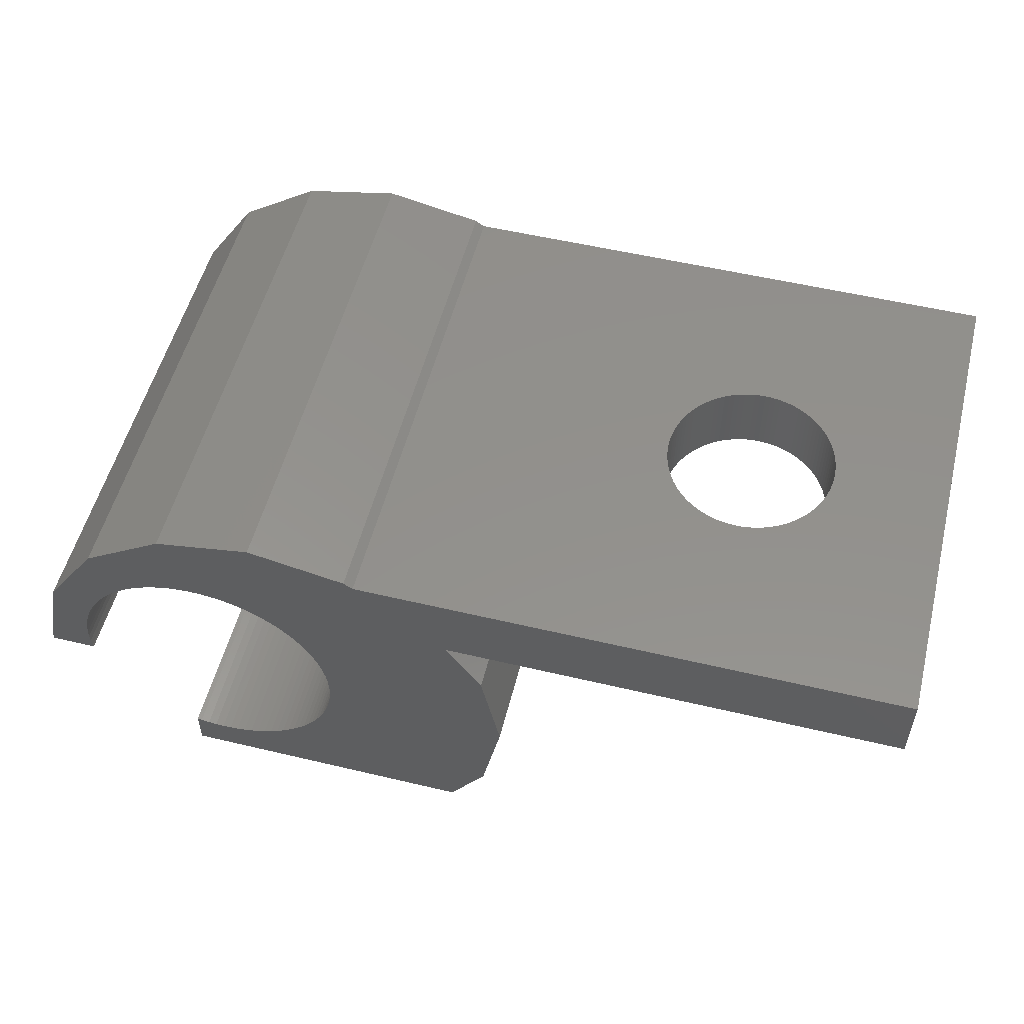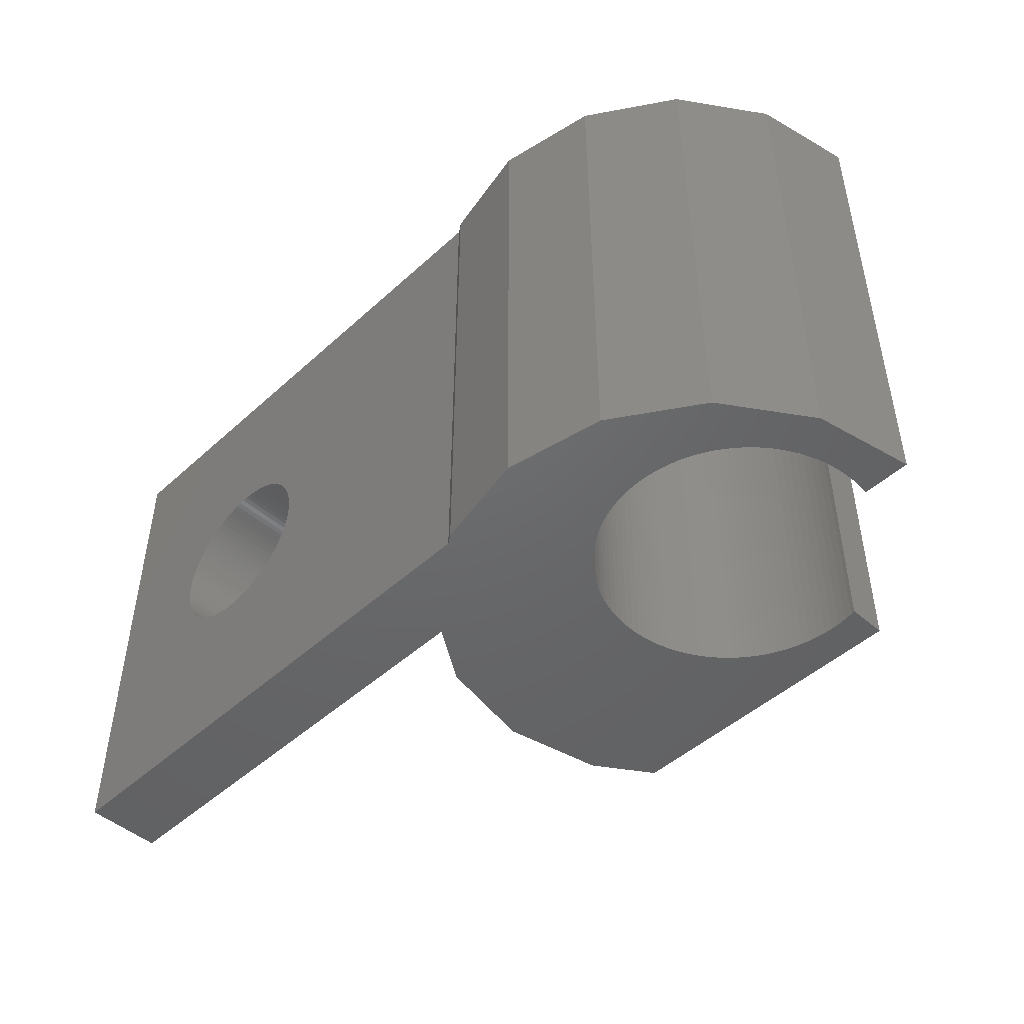
<metadata>
{"format":"stl","ext":"stl","renderer":"f3d","projection":"perspective","resolution":1024,"background":"white","views":[{"elev":54.0,"azim":14.2,"up":"+Y"},{"elev":-47.4,"azim":-134.3,"up":"+Z"}]}
</metadata>
<code>
# stl→obj: 396 verts, 792 faces
v 0 5 10
v -3.705 5.57 10
v -3.7 5.4 10
v -2.908 9.5 10
v -3.721 5.738 10
v -3.748 5.906 10
v -3.785 6.071 10
v -3.832 6.234 10
v -3.89 6.394 10
v -3.957 6.55 10
v -4.034 6.701 10
v -4.12 6.847 10
v -4.216 6.987 10
v -4.32 7.121 10
v -4.432 7.248 10
v -4.552 7.368 10
v -4.679 7.48 10
v -3.087 9.619 10
v -4.813 7.584 10
v -4.953 7.68 10
v -5 10 10
v -5.099 7.766 10
v -5.25 7.843 10
v -5.406 7.91 10
v -5.566 7.968 10
v -5.729 8.015 10
v -5.894 8.052 10
v -6.062 8.079 10
v -6.913 9.619 10
v -6.23 8.095 10
v -6.4 8.1 10
v -6.57 8.095 10
v -6.738 8.079 10
v -6.906 8.052 10
v -7.071 8.015 10
v -7.234 7.968 10
v -8.536 8.536 10
v -7.394 7.91 10
v -7.55 7.843 10
v -7.701 7.766 10
v -7.847 7.68 10
v -7.987 7.584 10
v -8.121 7.48 10
v -8.248 7.368 10
v -8.368 7.248 10
v -8.48 7.121 10
v -9.619 6.913 10
v -8.584 6.987 10
v -8.68 6.847 10
v -8.766 6.701 10
v -8.843 6.55 10
v -8.91 6.394 10
v -8.968 6.234 10
v -9.015 6.071 10
v -9.079 5.738 10
v -10 5 10
v -9.095 5.57 10
v -9.052 5.906 10
v 8 9.5 10
v -1.107 8 10
v 8 8 10
v -0.3806 6.913 10
v -3.721 5.062 10
v -3.705 5.23 10
v -3.748 4.894 10
v -0.3806 3.087 10
v -3.785 4.729 10
v -3.832 4.566 10
v -3.89 4.406 10
v -3.957 4.25 10
v -1.107 2 10
v -4.034 4.099 10
v -4.12 3.953 10
v -4.216 3.813 10
v -4.32 3.679 10
v -4.432 3.552 10
v -4.552 3.432 10
v -4.679 3.32 10
v -4.813 3.216 10
v -4.953 3.12 10
v -5.099 3.034 10
v -5.25 2.957 10
v -5.406 2.89 10
v -5.566 2.832 10
v -7 2 10
v -5.729 2.785 10
v -5.894 2.748 10
v -6.062 2.721 10
v -6.23 2.705 10
v -6.4 2.7 10
v -6.57 2.705 10
v -6.738 2.721 10
v -6.906 2.748 10
v -7 2.769 10
v -9.1 5.4 10
v -9.095 5.23 10
v -9.079 5.062 10
v -9.069 5 10
v -10 5 0
v -9.1 5.4 0
v -9.095 5.23 0
v -9.079 5.062 0
v -9.069 5 0
v -9.619 6.913 0
v -3.748 4.894 0
v 0 5 0
v -0.3806 3.087 0
v -3.957 4.25 0
v -1.107 2 0
v -3.721 5.062 0
v -3.705 5.57 0
v -3.7 5.4 0
v -3.785 6.071 0
v -0.3806 6.913 0
v -3.748 5.906 0
v -3.721 5.738 0
v -3.705 5.23 0
v -3.785 4.729 0
v -3.832 4.566 0
v -3.89 4.406 0
v -4.034 4.099 0
v -4.12 3.953 0
v -4.216 3.813 0
v -4.32 3.679 0
v -4.432 3.552 0
v -4.552 3.432 0
v -4.679 3.32 0
v -4.813 3.216 0
v -4.953 3.12 0
v -5.099 3.034 0
v -5.25 2.957 0
v -5.406 2.89 0
v -5.566 2.832 0
v -7 2 0
v -5.729 2.785 0
v -5.894 2.748 0
v -6.062 2.721 0
v -6.23 2.705 0
v -6.4 2.7 0
v -6.57 2.705 0
v -6.738 2.721 0
v -6.906 2.748 0
v -7 2.769 0
v -1.107 8 0
v 8 9.5 0
v 8 8 0
v -2.908 9.5 0
v -3.832 6.234 0
v -3.89 6.394 0
v -3.957 6.55 0
v -4.034 6.701 0
v -4.12 6.847 0
v -4.216 6.987 0
v -4.32 7.121 0
v -4.432 7.248 0
v -4.552 7.368 0
v -4.679 7.48 0
v -3.087 9.619 0
v -4.813 7.584 0
v -4.953 7.68 0
v -5 10 0
v -5.099 7.766 0
v -5.25 7.843 0
v -5.406 7.91 0
v -5.566 7.968 0
v -5.729 8.015 0
v -5.894 8.052 0
v -6.062 8.079 0
v -6.913 9.619 0
v -6.23 8.095 0
v -6.4 8.1 0
v -6.57 8.095 0
v -6.738 8.079 0
v -6.906 8.052 0
v -7.071 8.015 0
v -7.234 7.968 0
v -8.536 8.536 0
v -7.394 7.91 0
v -7.55 7.843 0
v -7.701 7.766 0
v -7.847 7.68 0
v -7.987 7.584 0
v -8.121 7.48 0
v -8.248 7.368 0
v -8.368 7.248 0
v -8.48 7.121 0
v -8.584 6.987 0
v -8.68 6.847 0
v -8.766 6.701 0
v -8.843 6.55 0
v -8.91 6.394 0
v -8.968 6.234 0
v -9.015 6.071 0
v -9.052 5.906 0
v -9.079 5.738 0
v -9.095 5.57 0
v 3.893 9.5 6.697
v 4 9.5 6.7
v 4.107 9.5 6.697
v 4.213 9.5 6.687
v 4.319 9.5 6.67
v 4.423 9.5 6.647
v 4.525 9.5 6.617
v 4.626 9.5 6.581
v 4.724 9.5 6.538
v 4.819 9.5 6.49
v 4.911 9.5 6.435
v 4.999 9.5 6.375
v 5.084 9.5 6.31
v 5.164 9.5 6.239
v 5.239 9.5 6.164
v 5.31 9.5 6.084
v 5.375 9.5 5.999
v 5.435 9.5 5.911
v 5.49 9.5 5.819
v 5.538 9.5 5.724
v 5.581 9.5 5.626
v 5.617 9.5 5.525
v 5.647 9.5 5.423
v 5.67 9.5 5.319
v 5.687 9.5 5.213
v 5.697 9.5 5.107
v 5.7 9.5 5
v 5.697 9.5 4.893
v 5.687 9.5 4.787
v 5.67 9.5 4.681
v 5.647 9.5 4.577
v 5.617 9.5 4.475
v 4.107 9.5 3.303
v 4 9.5 3.3
v 4.213 9.5 3.313
v 4.319 9.5 3.33
v 4.423 9.5 3.353
v 4.525 9.5 3.383
v 4.626 9.5 3.419
v 4.724 9.5 3.462
v 4.819 9.5 3.51
v 4.911 9.5 3.565
v 4.999 9.5 3.625
v 5.084 9.5 3.69
v 5.164 9.5 3.761
v 5.239 9.5 3.836
v 5.31 9.5 3.916
v 5.375 9.5 4.001
v 5.435 9.5 4.089
v 5.49 9.5 4.181
v 5.538 9.5 4.276
v 5.581 9.5 4.374
v 3.787 9.5 6.687
v 3.681 9.5 6.67
v 3.577 9.5 6.647
v 3.475 9.5 6.617
v 3.374 9.5 6.581
v 3.276 9.5 6.538
v 3.181 9.5 6.49
v 3.089 9.5 6.435
v 3.001 9.5 6.375
v 2.916 9.5 6.31
v 2.836 9.5 6.239
v 2.761 9.5 6.164
v 2.69 9.5 6.084
v 2.625 9.5 5.999
v 2.565 9.5 5.911
v 2.51 9.5 5.819
v 2.462 9.5 5.724
v 2.419 9.5 5.626
v 2.383 9.5 5.525
v 2.353 9.5 5.423
v 2.33 9.5 5.319
v 2.313 9.5 5.213
v 2.303 9.5 5.107
v 2.3 9.5 5
v 2.303 9.5 4.893
v 2.313 9.5 4.787
v 2.33 9.5 4.681
v 2.353 9.5 4.577
v 2.383 9.5 4.475
v 2.419 9.5 4.374
v 2.462 9.5 4.276
v 2.51 9.5 4.181
v 2.565 9.5 4.089
v 2.625 9.5 4.001
v 2.69 9.5 3.916
v 2.761 9.5 3.836
v 3.893 9.5 3.303
v 3.787 9.5 3.313
v 3.681 9.5 3.33
v 3.577 9.5 3.353
v 3.475 9.5 3.383
v 3.374 9.5 3.419
v 3.276 9.5 3.462
v 3.181 9.5 3.51
v 3.089 9.5 3.565
v 2.836 9.5 3.761
v 2.916 9.5 3.69
v 3.001 9.5 3.625
v 3.893 8 6.697
v 4 8 6.7
v 3.787 8 6.687
v 3.681 8 6.67
v 3.577 8 6.647
v 3.475 8 6.617
v 3.374 8 6.581
v 3.276 8 6.538
v 3.181 8 6.49
v 3.089 8 6.435
v 3.001 8 6.375
v 2.916 8 6.31
v 2.836 8 6.239
v 2.761 8 6.164
v 2.69 8 6.084
v 2.625 8 5.999
v 2.565 8 5.911
v 2.51 8 5.819
v 2.462 8 5.724
v 2.419 8 5.626
v 2.383 8 5.525
v 2.353 8 5.423
v 2.33 8 5.319
v 2.313 8 5.213
v 2.303 8 5.107
v 2.3 8 5
v 2.303 8 4.893
v 2.313 8 4.787
v 2.33 8 4.681
v 2.353 8 4.577
v 2.383 8 4.475
v 2.419 8 4.374
v 2.462 8 4.276
v 2.51 8 4.181
v 3.893 8 3.303
v 3.787 8 3.313
v 3.681 8 3.33
v 3.577 8 3.353
v 3.475 8 3.383
v 3.374 8 3.419
v 3.276 8 3.462
v 3.181 8 3.51
v 3.089 8 3.565
v 3.001 8 3.625
v 2.916 8 3.69
v 2.836 8 3.761
v 2.761 8 3.836
v 2.69 8 3.916
v 2.625 8 4.001
v 2.565 8 4.089
v 4.107 8 6.697
v 4.213 8 6.687
v 4.319 8 6.67
v 4.423 8 6.647
v 4.525 8 6.617
v 4.626 8 6.581
v 4.724 8 6.538
v 4.819 8 6.49
v 4.911 8 6.435
v 4.999 8 6.375
v 5.084 8 6.31
v 5.164 8 6.239
v 5.239 8 6.164
v 5.31 8 6.084
v 5.375 8 5.999
v 5.435 8 5.911
v 5.49 8 5.819
v 5.538 8 5.724
v 5.581 8 5.626
v 5.617 8 5.525
v 5.647 8 5.423
v 5.67 8 5.319
v 5.687 8 5.213
v 5.697 8 5.107
v 5.7 8 5
v 5.697 8 4.893
v 5.687 8 4.787
v 5.67 8 4.681
v 5.647 8 4.577
v 5.617 8 4.475
v 5.581 8 4.374
v 4 8 3.3
v 4.107 8 3.303
v 4.213 8 3.313
v 4.319 8 3.33
v 4.423 8 3.353
v 4.525 8 3.383
v 4.626 8 3.419
v 4.724 8 3.462
v 4.819 8 3.51
v 5.538 8 4.276
v 5.49 8 4.181
v 5.435 8 4.089
v 5.375 8 4.001
v 5.31 8 3.916
v 5.239 8 3.836
v 5.164 8 3.761
v 5.084 8 3.69
v 4.999 8 3.625
v 4.911 8 3.565
f 1 2 3
f 4 5 2
f 4 6 5
f 4 7 6
f 4 8 7
f 4 9 8
f 4 10 9
f 4 11 10
f 4 12 11
f 4 13 12
f 4 14 13
f 4 15 14
f 4 16 15
f 4 17 16
f 18 19 17
f 18 20 19
f 21 20 18
f 21 22 20
f 21 23 22
f 21 24 23
f 21 25 24
f 21 26 25
f 21 27 26
f 21 28 27
f 29 28 21
f 28 29 30
f 30 29 31
f 31 29 32
f 32 29 33
f 33 29 34
f 29 35 34
f 29 36 35
f 37 36 29
f 36 37 38
f 38 37 39
f 39 37 40
f 40 37 41
f 41 37 42
f 42 37 43
f 43 37 44
f 44 37 45
f 45 37 46
f 47 46 37
f 46 47 48
f 48 47 49
f 49 47 50
f 50 47 51
f 51 47 52
f 52 47 53
f 53 47 54
f 55 56 57
f 58 56 55
f 56 58 47
f 54 47 58
f 59 60 61
f 60 59 4
f 2 1 62
f 63 1 64
f 2 62 60
f 2 60 4
f 17 4 18
f 1 3 64
f 65 1 63
f 1 65 66
f 67 66 65
f 68 66 67
f 69 66 68
f 70 66 69
f 66 70 71
f 72 71 70
f 73 71 72
f 74 71 73
f 75 71 74
f 76 71 75
f 77 71 76
f 78 71 77
f 79 71 78
f 80 71 79
f 81 71 80
f 82 71 81
f 83 71 82
f 84 71 83
f 85 84 86
f 85 86 87
f 85 87 88
f 85 88 89
f 85 89 90
f 85 90 91
f 85 91 92
f 84 85 71
f 93 85 92
f 85 93 94
f 57 56 95
f 95 56 96
f 96 56 97
f 97 56 98
f 99 100 101
f 99 101 102
f 99 102 103
f 100 99 104
f 105 106 107
f 108 107 109
f 106 105 110
f 111 106 112
f 113 114 115
f 116 114 111
f 106 111 114
f 112 106 117
f 106 110 117
f 107 118 105
f 107 119 118
f 107 120 119
f 107 108 120
f 109 121 108
f 109 122 121
f 109 123 122
f 109 124 123
f 109 125 124
f 109 126 125
f 109 127 126
f 109 128 127
f 109 129 128
f 109 130 129
f 109 131 130
f 109 132 131
f 109 133 132
f 134 133 109
f 133 134 135
f 135 134 136
f 136 134 137
f 137 134 138
f 138 134 139
f 139 134 140
f 140 134 141
f 134 142 141
f 142 134 143
f 144 145 146
f 145 144 147
f 115 114 116
f 114 113 144
f 148 144 113
f 149 144 148
f 150 144 149
f 151 144 150
f 152 144 151
f 144 152 147
f 153 147 152
f 154 147 153
f 155 147 154
f 156 147 155
f 157 147 156
f 147 157 158
f 159 158 157
f 160 158 159
f 160 161 158
f 162 161 160
f 163 161 162
f 164 161 163
f 165 161 164
f 166 161 165
f 167 161 166
f 168 161 167
f 169 168 170
f 169 170 171
f 169 171 172
f 169 172 173
f 169 173 174
f 168 169 161
f 175 169 174
f 176 169 175
f 177 176 178
f 177 178 179
f 177 179 180
f 177 180 181
f 177 181 182
f 177 182 183
f 177 183 184
f 177 184 185
f 177 185 186
f 176 177 169
f 104 186 187
f 104 187 188
f 104 188 189
f 104 189 190
f 104 190 191
f 104 191 192
f 104 192 193
f 104 193 194
f 186 104 177
f 195 104 194
f 196 104 195
f 104 196 100
f 134 71 85
f 71 134 109
f 134 94 143
f 94 134 85
f 99 98 56
f 98 99 103
f 1 114 62
f 114 1 106
f 99 47 104
f 47 99 56
f 158 21 18
f 21 158 161
f 62 144 60
f 144 62 114
f 147 18 4
f 18 147 158
f 169 37 29
f 37 169 177
f 104 37 177
f 37 104 47
f 161 29 21
f 29 161 169
f 66 106 1
f 106 66 107
f 71 107 66
f 107 71 109
f 112 2 111
f 2 112 3
f 95 196 57
f 196 95 100
f 171 30 31
f 30 171 170
f 138 90 89
f 90 138 139
f 155 16 156
f 16 155 15
f 184 43 44
f 43 184 183
f 178 36 38
f 36 178 176
f 149 10 150
f 10 149 9
f 164 23 24
f 23 164 163
f 160 19 20
f 19 160 159
f 49 187 48
f 187 49 188
f 174 33 34
f 33 174 173
f 115 7 113
f 7 115 6
f 152 13 153
f 13 152 12
f 153 14 154
f 14 153 13
f 167 26 27
f 26 167 166
f 165 24 25
f 24 165 164
f 168 27 28
f 27 168 167
f 159 17 19
f 17 159 157
f 54 192 53
f 192 54 193
f 53 191 52
f 191 53 192
f 55 194 58
f 194 55 195
f 180 39 40
f 39 180 179
f 182 41 42
f 41 182 181
f 176 35 36
f 35 176 175
f 173 32 33
f 32 173 172
f 125 75 124
f 75 125 76
f 137 89 88
f 89 137 138
f 130 82 81
f 82 130 131
f 132 84 83
f 84 132 133
f 116 6 115
f 6 116 5
f 111 5 116
f 5 111 2
f 113 8 148
f 8 113 7
f 148 9 149
f 9 148 8
f 154 15 155
f 15 154 14
f 151 12 152
f 12 151 11
f 150 11 151
f 11 150 10
f 166 25 26
f 25 166 165
f 170 28 30
f 28 170 168
f 162 20 22
f 20 162 160
f 163 22 23
f 22 163 162
f 157 16 17
f 16 157 156
f 51 189 50
f 189 51 190
f 50 188 49
f 188 50 189
f 52 190 51
f 190 52 191
f 58 193 54
f 193 58 194
f 57 195 55
f 195 57 196
f 183 42 43
f 42 183 182
f 179 38 39
f 38 179 178
f 181 40 41
f 40 181 180
f 175 34 35
f 34 175 174
f 172 31 32
f 31 172 171
f 117 3 112
f 3 117 64
f 105 63 110
f 63 105 65
f 110 64 117
f 64 110 63
f 124 74 123
f 74 124 75
f 135 87 86
f 87 135 136
f 131 83 82
f 83 131 132
f 48 186 46
f 186 48 187
f 46 185 45
f 185 46 186
f 45 184 44
f 184 45 185
f 121 70 108
f 70 121 72
f 120 68 119
f 68 120 69
f 119 67 118
f 67 119 68
f 126 76 125
f 76 126 77
f 129 81 80
f 81 129 130
f 123 73 122
f 73 123 74
f 122 72 121
f 72 122 73
f 141 93 92
f 93 141 142
f 140 92 91
f 92 140 141
f 98 102 97
f 102 98 103
f 96 100 95
f 100 96 101
f 108 69 120
f 69 108 70
f 118 65 105
f 65 118 67
f 126 78 77
f 78 126 127
f 127 79 78
f 79 127 128
f 139 91 90
f 91 139 140
f 142 94 93
f 94 142 143
f 97 101 96
f 101 97 102
f 136 88 87
f 88 136 137
f 128 80 79
f 80 128 129
f 133 86 84
f 86 133 135
f 197 59 198
f 59 199 198
f 59 200 199
f 59 201 200
f 59 202 201
f 59 203 202
f 59 204 203
f 59 205 204
f 59 206 205
f 59 207 206
f 59 208 207
f 59 209 208
f 59 210 209
f 59 211 210
f 59 212 211
f 59 213 212
f 59 214 213
f 59 215 214
f 59 216 215
f 59 217 216
f 59 218 217
f 59 219 218
f 59 220 219
f 59 221 220
f 59 222 221
f 59 223 222
f 145 223 59
f 223 145 224
f 224 145 225
f 225 145 226
f 226 145 227
f 227 145 228
f 229 145 230
f 231 145 229
f 232 145 231
f 233 145 232
f 234 145 233
f 235 145 234
f 236 145 235
f 237 145 236
f 238 145 237
f 239 145 238
f 240 145 239
f 241 145 240
f 242 145 241
f 243 145 242
f 244 145 243
f 245 145 244
f 246 145 245
f 247 145 246
f 248 145 247
f 228 145 248
f 249 59 197
f 250 59 249
f 59 250 4
f 251 4 250
f 252 4 251
f 253 4 252
f 254 4 253
f 255 4 254
f 256 4 255
f 257 4 256
f 258 4 257
f 259 4 258
f 260 4 259
f 261 4 260
f 262 4 261
f 263 4 262
f 264 4 263
f 265 4 264
f 266 4 265
f 267 4 266
f 268 4 267
f 269 4 268
f 270 4 269
f 271 4 270
f 272 4 271
f 147 272 273
f 147 273 274
f 147 274 275
f 147 275 276
f 147 276 277
f 147 277 278
f 147 278 279
f 147 279 280
f 147 280 281
f 147 281 282
f 147 282 283
f 147 283 284
f 145 285 230
f 145 286 285
f 145 287 286
f 147 287 145
f 287 147 288
f 288 147 289
f 289 147 290
f 290 147 291
f 291 147 292
f 292 147 293
f 272 147 4
f 294 147 284
f 295 147 294
f 296 147 295
f 293 147 296
f 297 61 60
f 61 297 298
f 60 299 297
f 60 300 299
f 60 301 300
f 60 302 301
f 60 303 302
f 60 304 303
f 60 305 304
f 60 306 305
f 60 307 306
f 60 308 307
f 60 309 308
f 60 310 309
f 60 311 310
f 60 312 311
f 60 313 312
f 60 314 313
f 60 315 314
f 60 316 315
f 60 317 316
f 60 318 317
f 60 319 318
f 60 320 319
f 60 321 320
f 60 322 321
f 144 322 60
f 322 144 323
f 323 144 324
f 324 144 325
f 325 144 326
f 326 144 327
f 327 144 328
f 328 144 329
f 329 144 330
f 146 331 144
f 332 144 331
f 333 144 332
f 334 144 333
f 335 144 334
f 336 144 335
f 337 144 336
f 338 144 337
f 339 144 338
f 340 144 339
f 341 144 340
f 342 144 341
f 343 144 342
f 344 144 343
f 345 144 344
f 346 144 345
f 330 144 346
f 347 61 298
f 348 61 347
f 349 61 348
f 350 61 349
f 351 61 350
f 352 61 351
f 353 61 352
f 354 61 353
f 355 61 354
f 356 61 355
f 357 61 356
f 358 61 357
f 359 61 358
f 360 61 359
f 361 61 360
f 362 61 361
f 363 61 362
f 364 61 363
f 365 61 364
f 366 61 365
f 367 61 366
f 368 61 367
f 369 61 368
f 370 61 369
f 371 61 370
f 146 371 372
f 146 372 373
f 146 373 374
f 146 374 375
f 146 375 376
f 146 376 377
f 331 146 378
f 378 146 379
f 379 146 380
f 380 146 381
f 381 146 382
f 382 146 383
f 383 146 384
f 384 146 385
f 385 146 386
f 371 146 61
f 387 146 377
f 388 146 387
f 389 146 388
f 390 146 389
f 391 146 390
f 392 146 391
f 393 146 392
f 394 146 393
f 395 146 394
f 396 146 395
f 386 146 396
f 61 145 59
f 145 61 146
f 371 222 223
f 222 371 370
f 370 221 222
f 221 370 369
f 297 198 298
f 198 297 197
f 359 210 211
f 210 359 358
f 309 260 259
f 260 309 310
f 304 253 303
f 253 304 254
f 365 216 217
f 216 365 364
f 355 208 356
f 208 355 207
f 312 263 262
f 263 312 313
f 348 201 349
f 201 348 200
f 347 200 348
f 200 347 199
f 356 209 357
f 209 356 208
f 313 264 263
f 264 313 314
f 319 270 269
f 270 319 320
f 320 271 270
f 271 320 321
f 307 256 306
f 256 307 257
f 309 258 308
f 258 309 259
f 299 197 297
f 197 299 249
f 377 228 248
f 228 377 376
f 345 283 282
f 283 345 344
f 328 279 278
f 279 328 329
f 229 380 231
f 380 229 379
f 235 385 236
f 385 235 384
f 368 219 220
f 219 368 367
f 369 220 221
f 220 369 368
f 360 211 212
f 211 360 359
f 362 213 214
f 213 362 361
f 364 215 216
f 215 364 363
f 350 203 351
f 203 350 202
f 298 199 347
f 199 298 198
f 352 205 353
f 205 352 204
f 354 207 355
f 207 354 206
f 357 210 358
f 210 357 209
f 310 261 260
f 261 310 311
f 311 262 261
f 262 311 312
f 315 266 265
f 266 315 316
f 316 267 266
f 267 316 317
f 317 268 267
f 268 317 318
f 321 272 271
f 272 321 322
f 322 273 272
f 273 322 323
f 308 257 307
f 257 308 258
f 305 254 304
f 254 305 255
f 302 251 301
f 251 302 252
f 303 252 302
f 252 303 253
f 292 337 291
f 337 292 338
f 343 294 284
f 294 343 342
f 329 280 279
f 280 329 330
f 326 277 276
f 277 326 327
f 323 274 273
f 274 323 324
f 232 382 233
f 382 232 381
f 230 379 229
f 379 230 378
f 234 384 235
f 384 234 383
f 392 243 242
f 243 392 391
f 236 386 237
f 386 236 385
f 387 248 247
f 248 387 377
f 367 218 219
f 218 367 366
f 366 217 218
f 217 366 365
f 361 212 213
f 212 361 360
f 363 214 215
f 214 363 362
f 351 204 352
f 204 351 203
f 349 202 350
f 202 349 201
f 353 206 354
f 206 353 205
f 314 265 264
f 265 314 315
f 318 269 268
f 269 318 319
f 306 255 305
f 255 306 256
f 300 249 299
f 249 300 250
f 301 250 300
f 250 301 251
f 376 227 228
f 227 376 375
f 375 226 227
f 226 375 374
f 373 224 225
f 224 373 372
f 372 223 224
f 223 372 371
f 330 281 280
f 281 330 346
f 346 282 281
f 282 346 345
f 324 275 274
f 275 324 325
f 325 276 275
f 276 325 326
f 233 383 234
f 383 233 382
f 231 381 232
f 381 231 380
f 390 245 244
f 245 390 389
f 393 242 241
f 242 393 392
f 238 395 239
f 395 238 396
f 237 396 238
f 396 237 386
f 389 246 245
f 246 389 388
f 388 247 246
f 247 388 387
f 374 225 226
f 225 374 373
f 290 335 289
f 335 290 336
f 289 334 288
f 334 289 335
f 291 336 290
f 336 291 337
f 293 338 292
f 338 293 339
f 296 339 293
f 339 296 340
f 344 284 283
f 284 344 343
f 327 278 277
f 278 327 328
f 391 244 243
f 244 391 390
f 239 394 240
f 394 239 395
f 240 393 241
f 393 240 394
f 286 331 285
f 331 286 332
f 285 378 230
f 378 285 331
f 288 333 287
f 333 288 334
f 287 332 286
f 332 287 333
f 294 341 295
f 341 294 342
f 295 340 296
f 340 295 341

</code>
